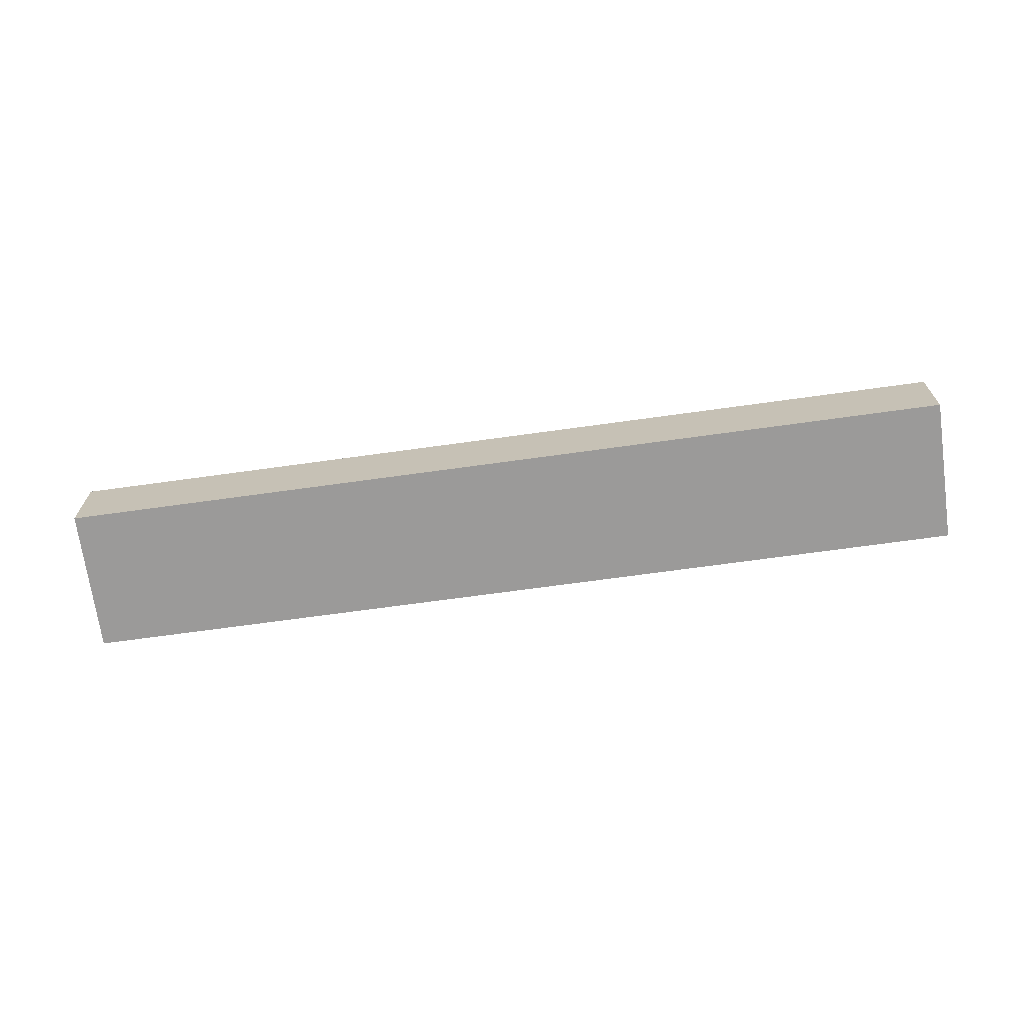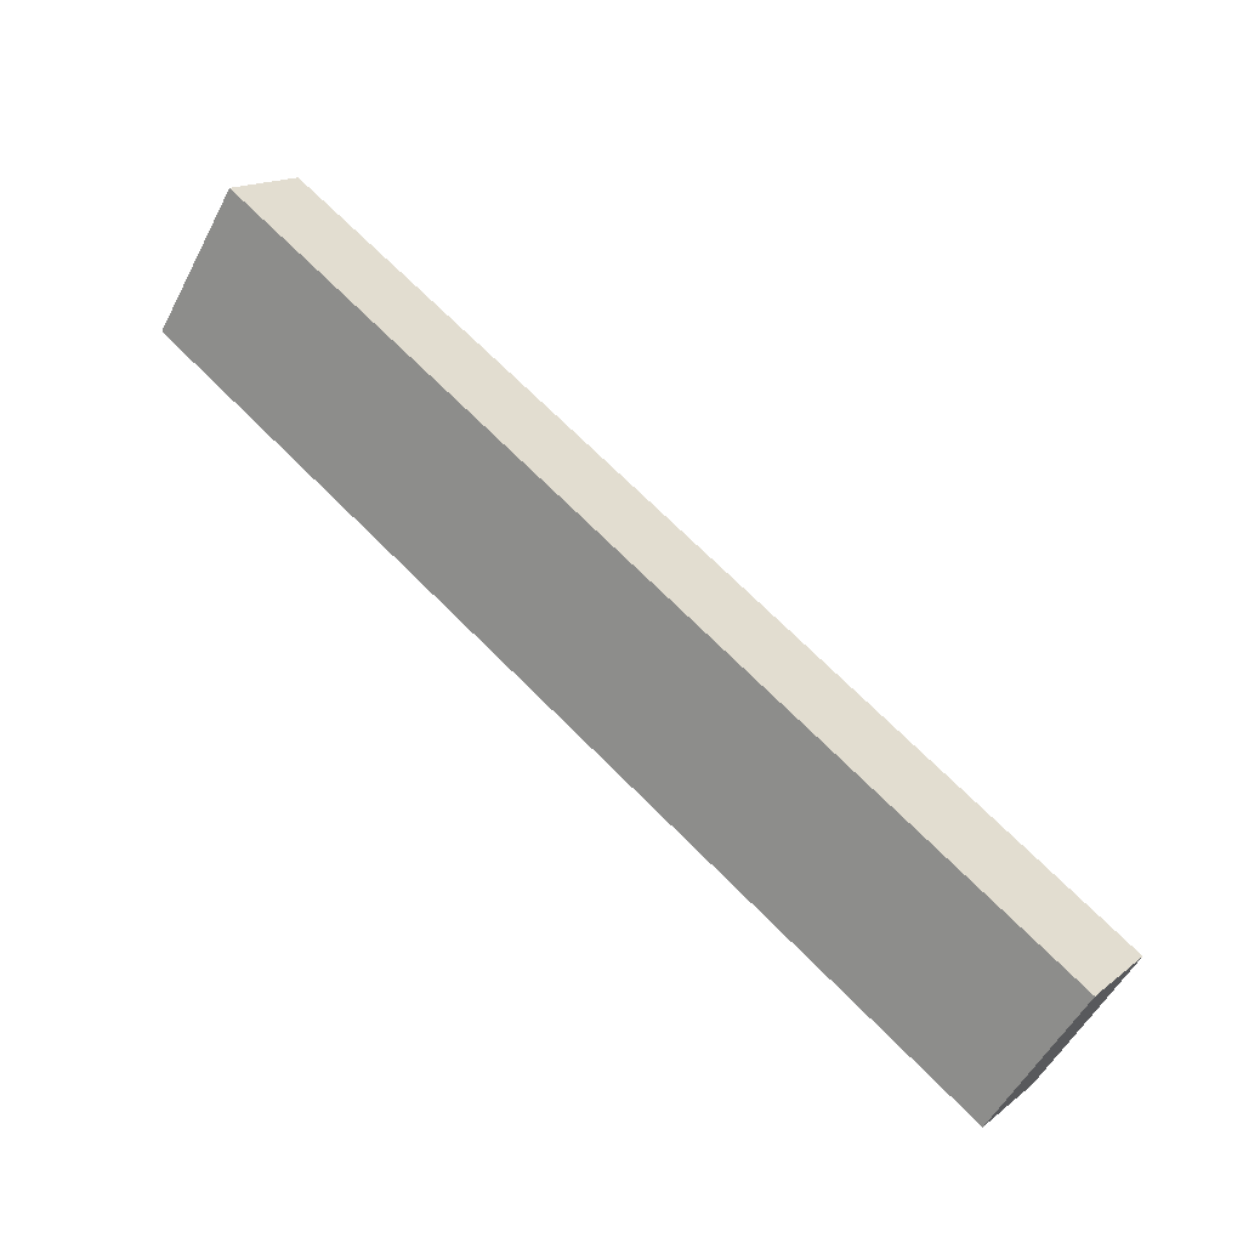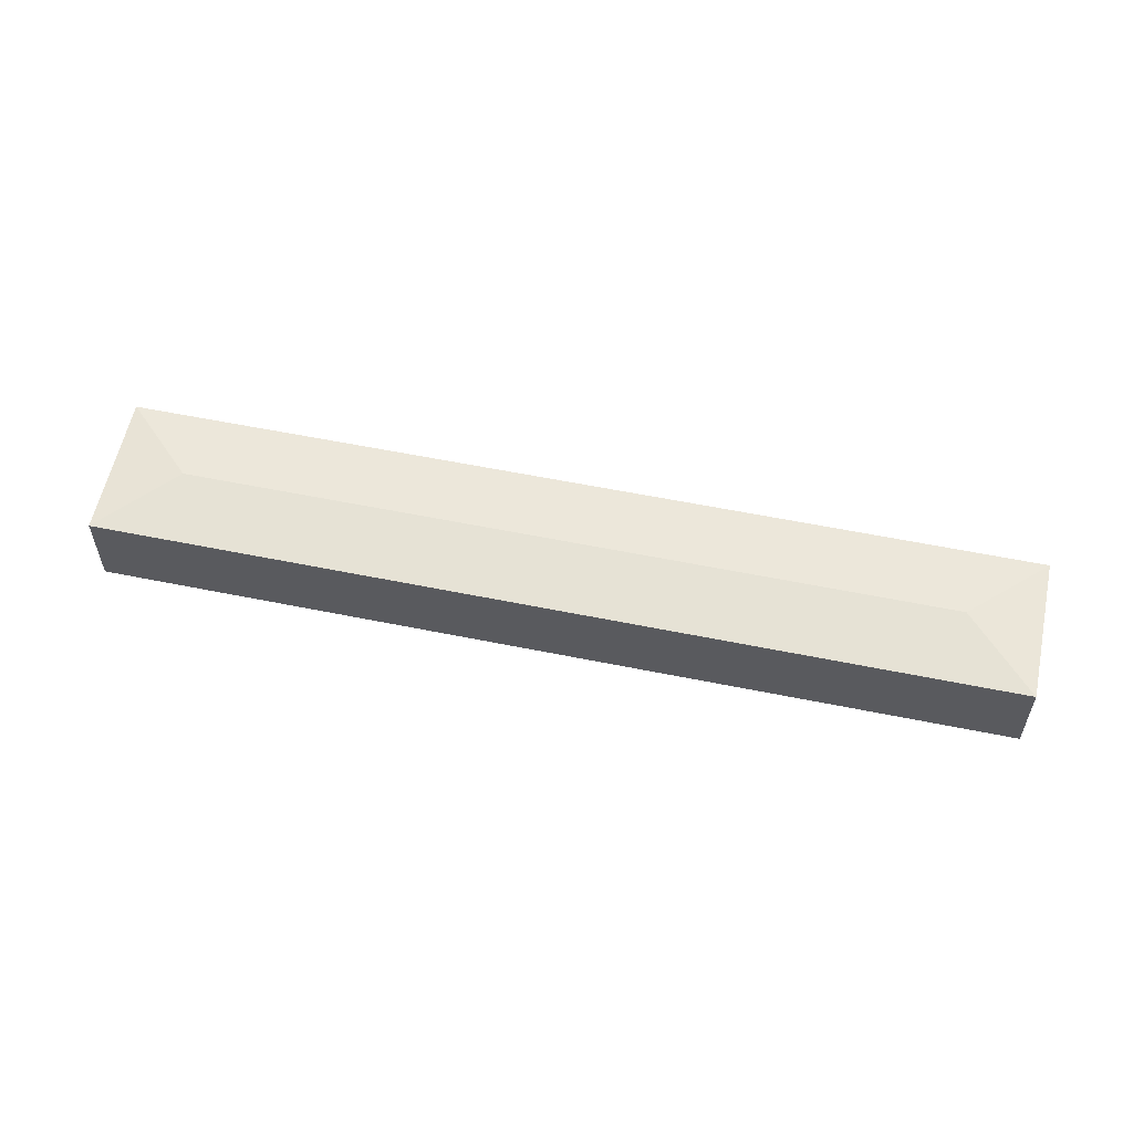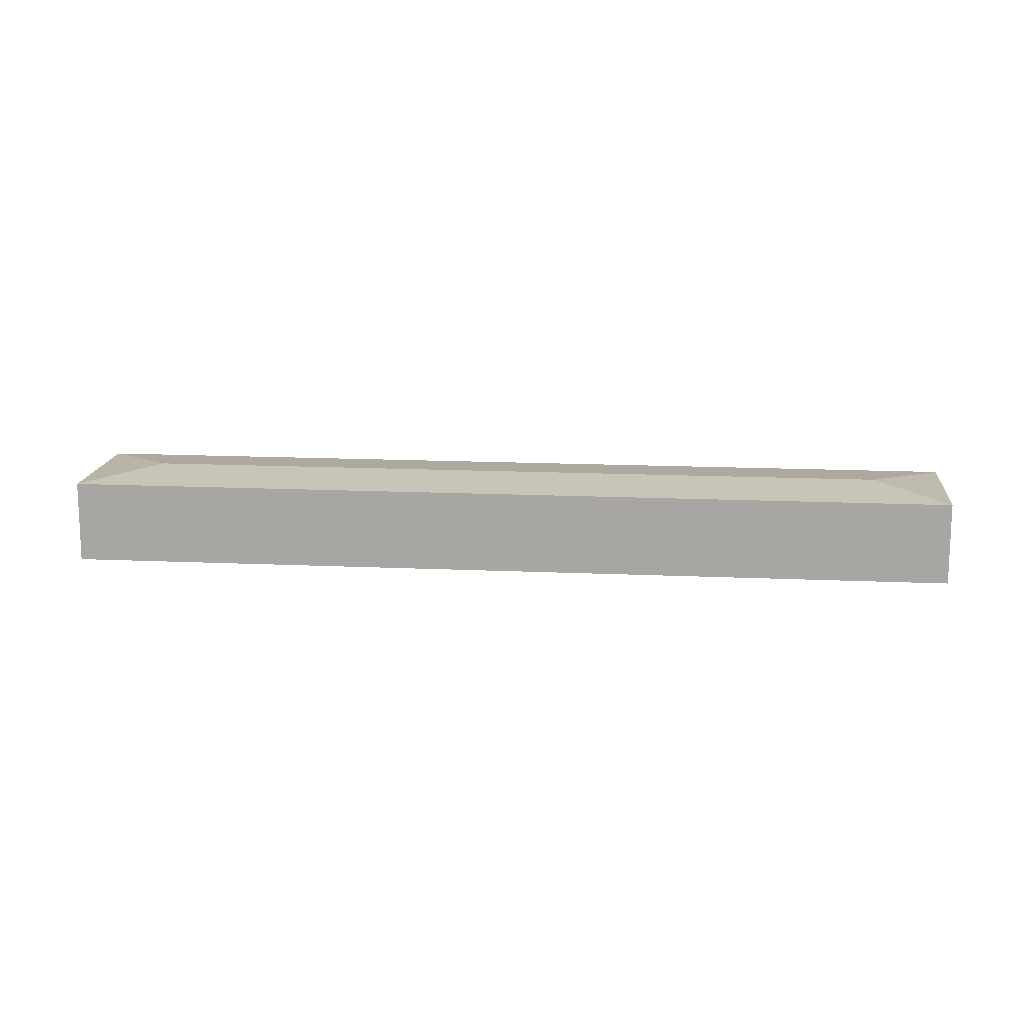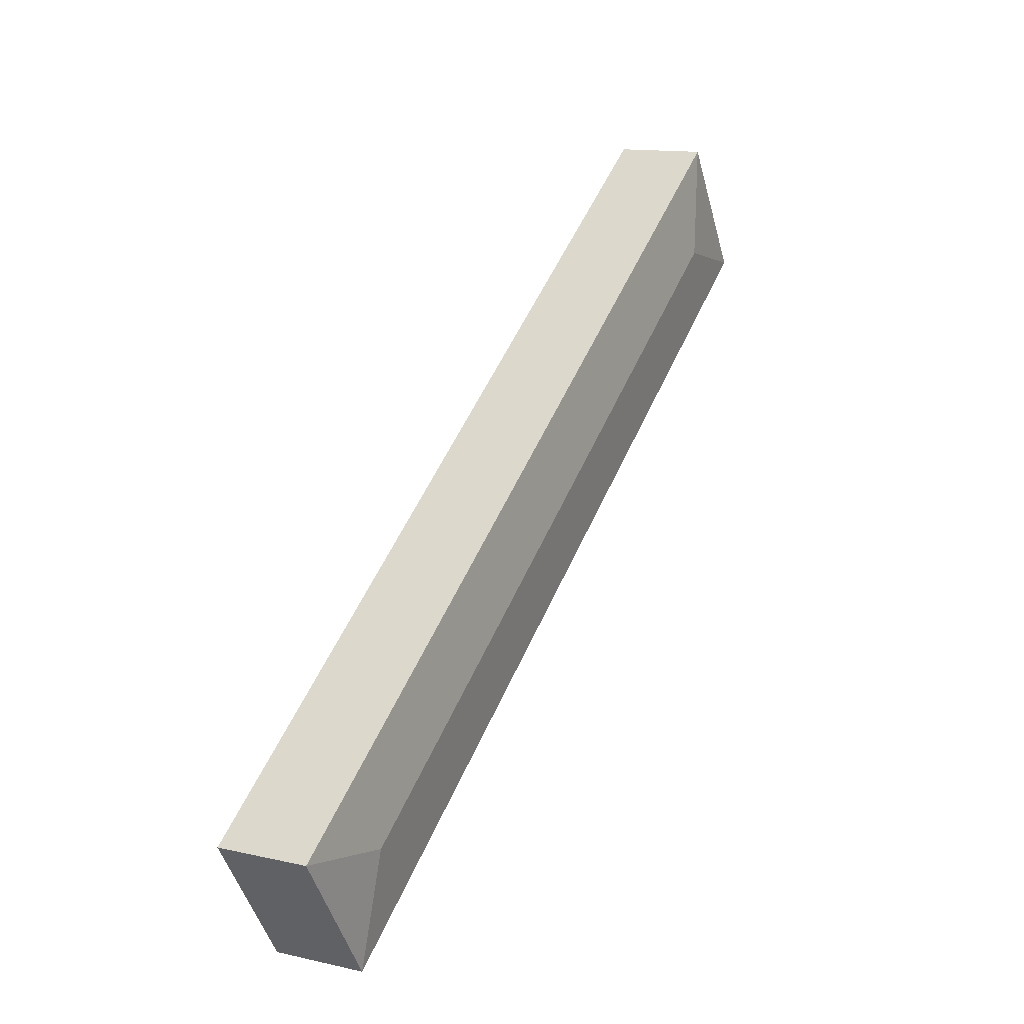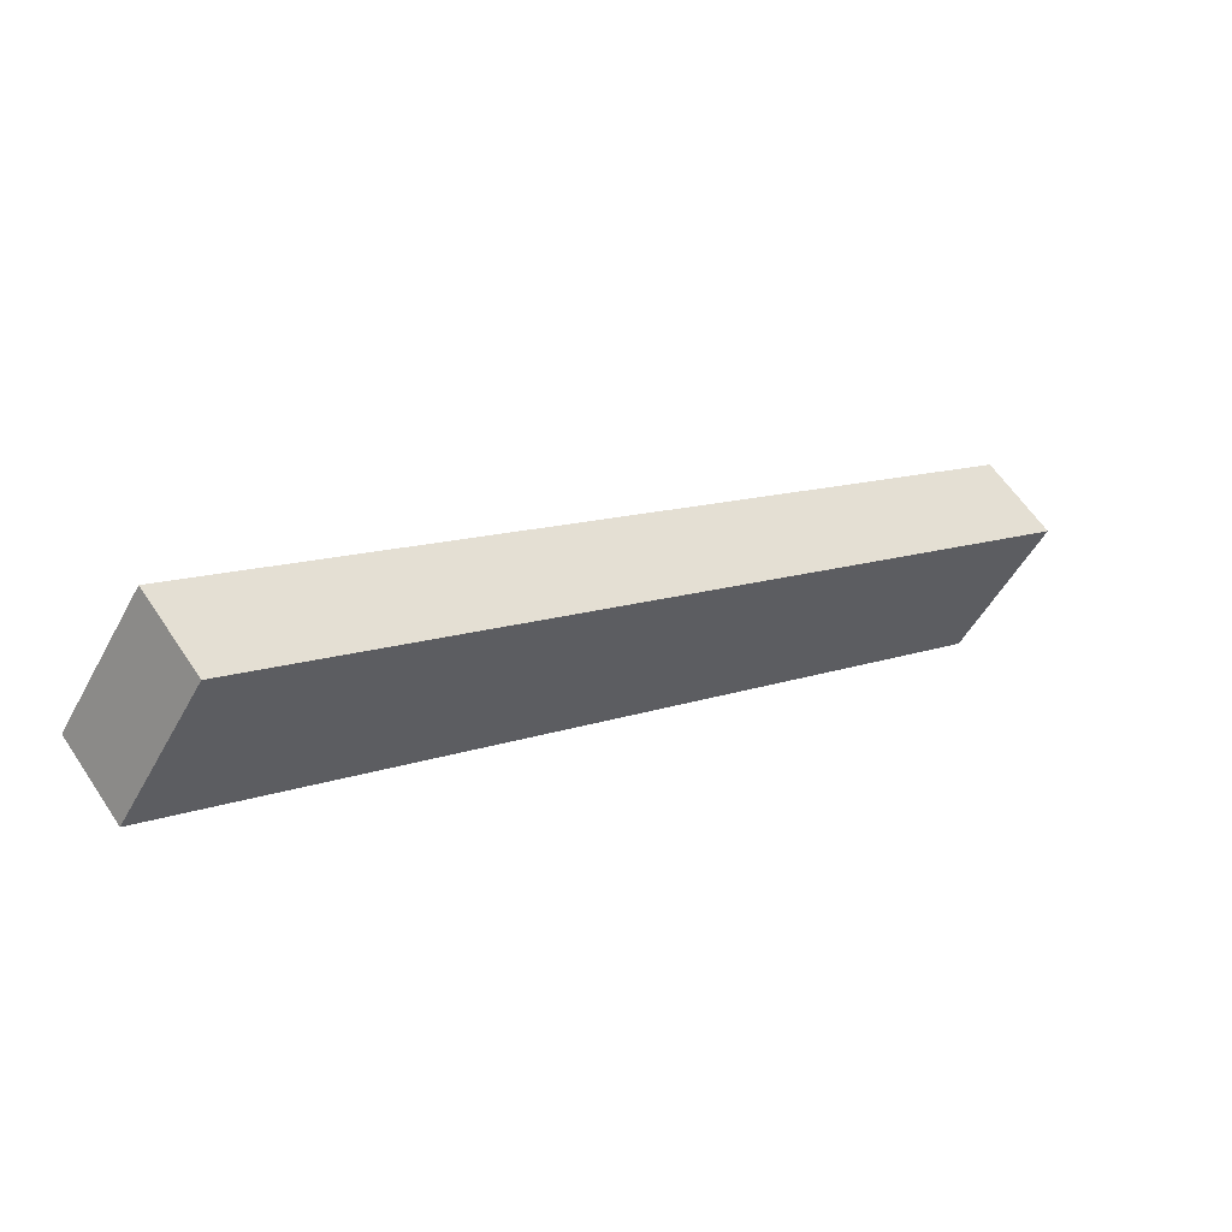
<metadata>
{"format":"obj","ext":"obj","renderer":"f3d","projection":"perspective","resolution":1024,"background":"white","views":[{"elev":-69.5,"azim":41.2,"up":"+Y"},{"elev":16.3,"azim":33.7,"up":"+Z"},{"elev":57.8,"azim":-134.8,"up":"+Y"},{"elev":14.6,"azim":-141.0,"up":"+Y"},{"elev":13.3,"azim":117.3,"up":"+Z"},{"elev":60.1,"azim":-33.4,"up":"+Z"}]}
</metadata>
<code>
v  3.604 3.21 0.746
v  0 2.955 1.809e-16
v  2.857 2.955 4.35
v  27.18 2.955 -17.85
v  26.43 3.21 -14.25
v  30.04 2.955 -13.5
v  27.18 1.093e-15 -17.85
v  0 0 0
v  2.857 -2.664e-16 4.35
v  30.04 8.268e-16 -13.5
g defaultobject
f 1 2 3
f 1 4 2
f 4 1 5
f 5 3 6
f 3 5 1
f 5 6 4
f 7 2 4
f 2 7 8
f 8 3 2
f 3 8 9
f 9 6 3
f 6 9 10
f 10 4 6
f 4 10 7
f 10 8 7
f 8 10 9

</code>
